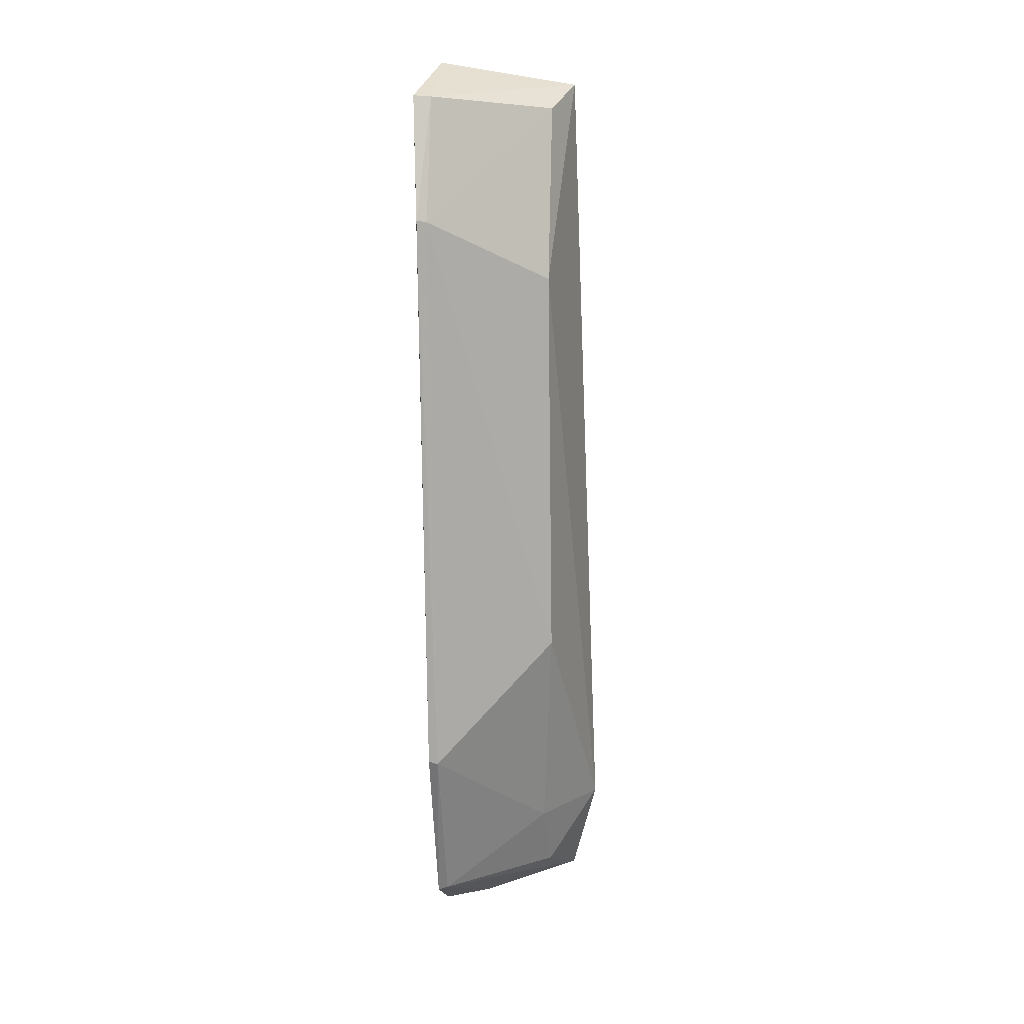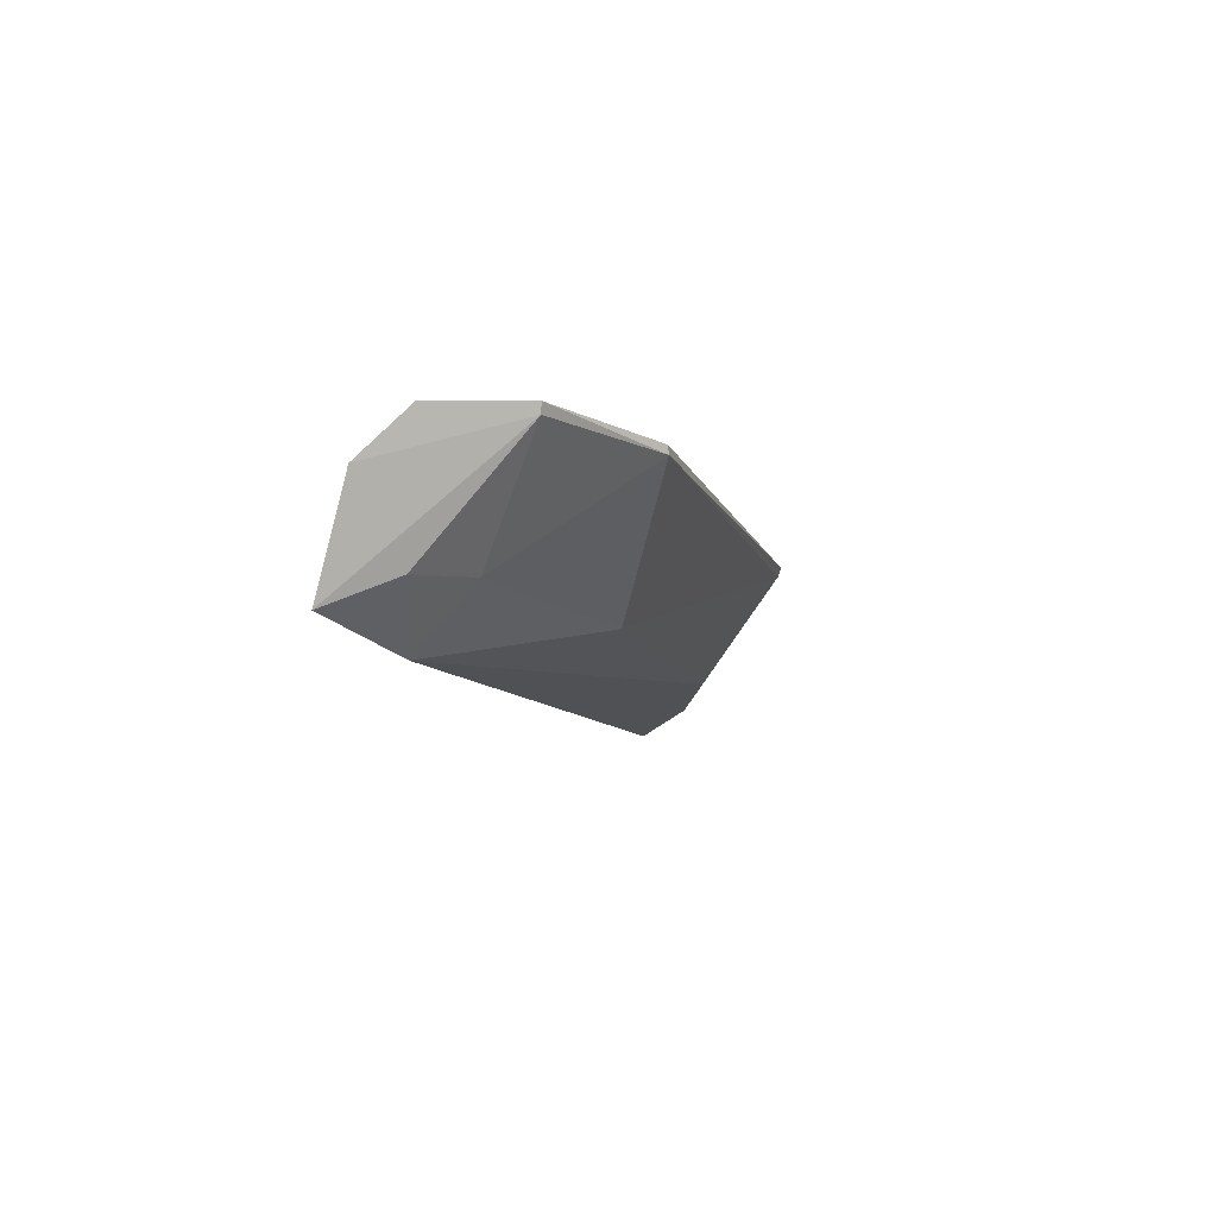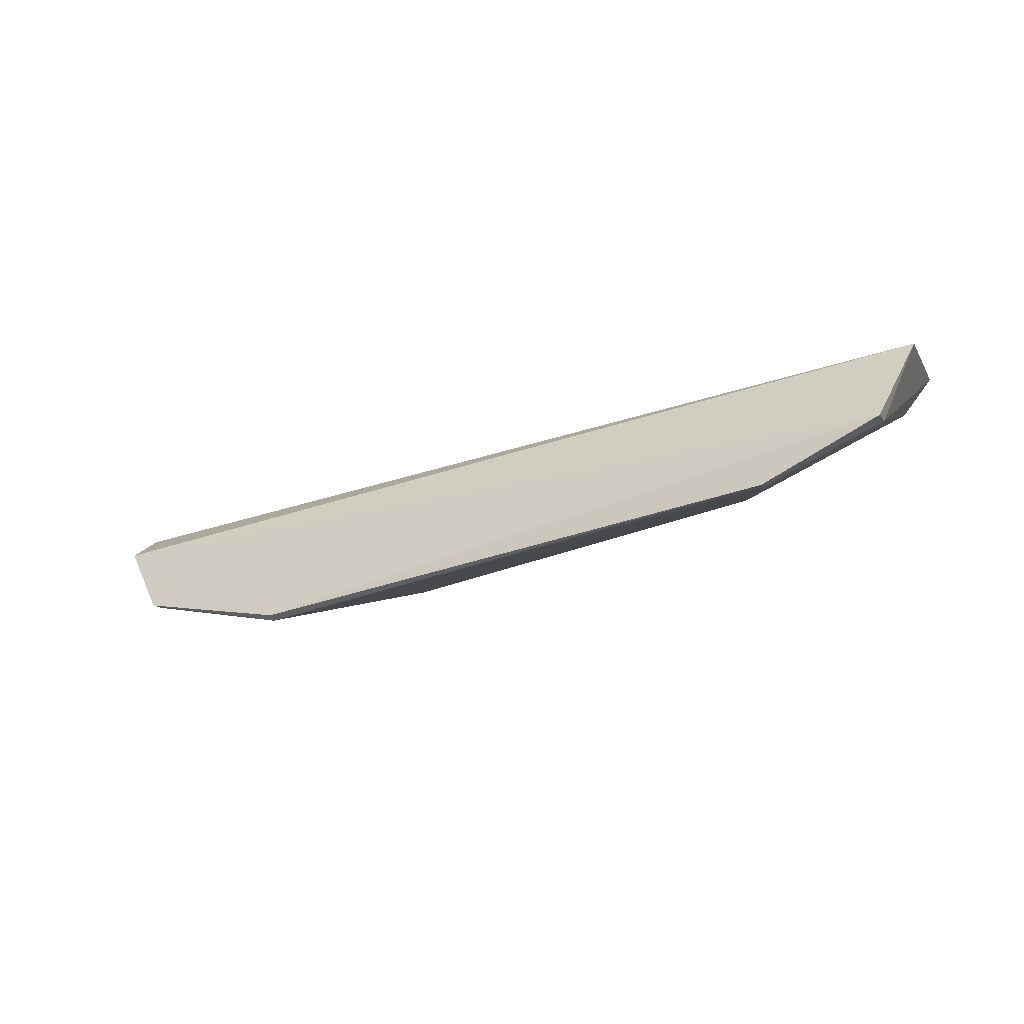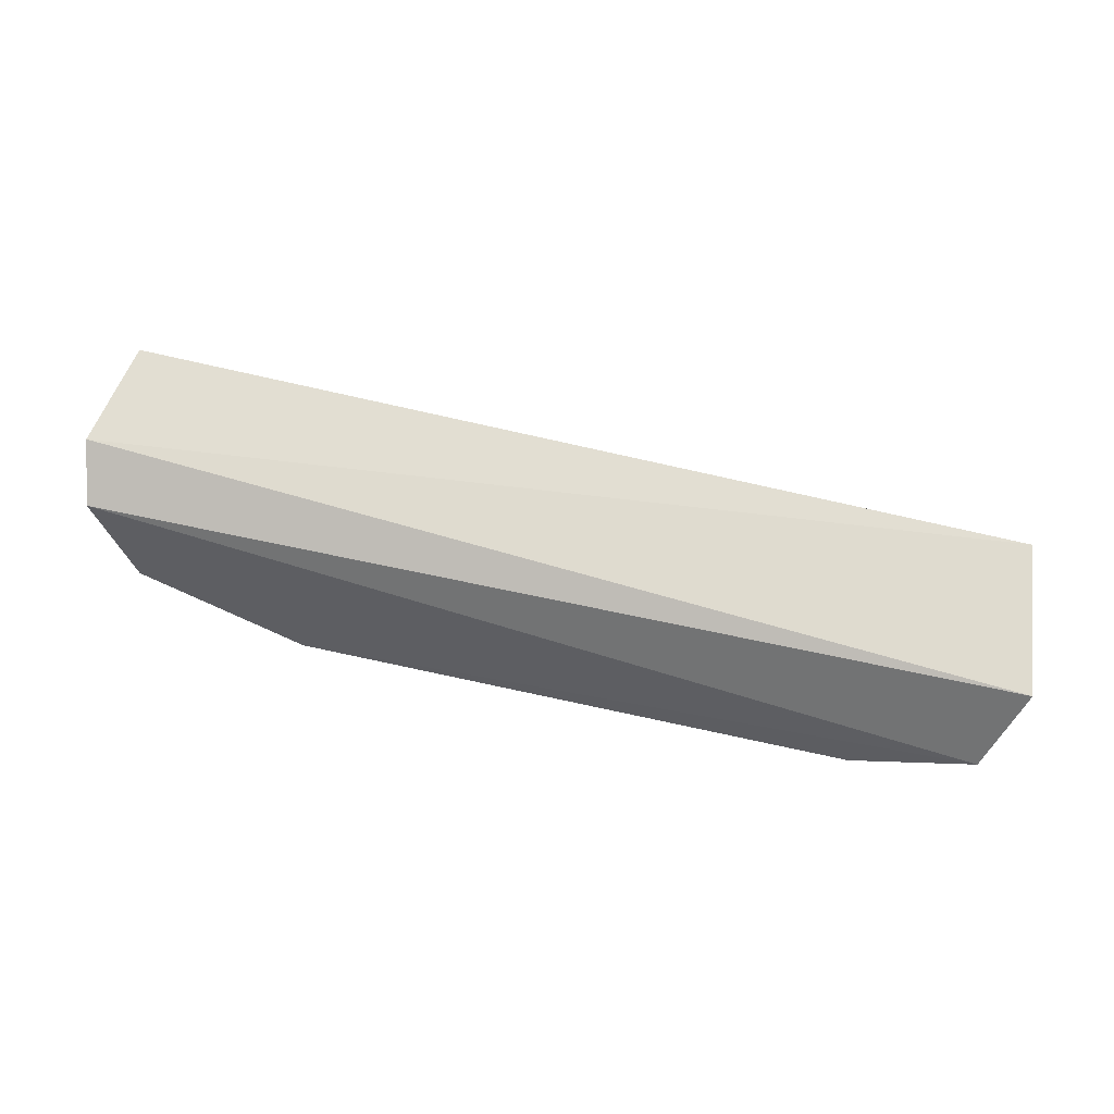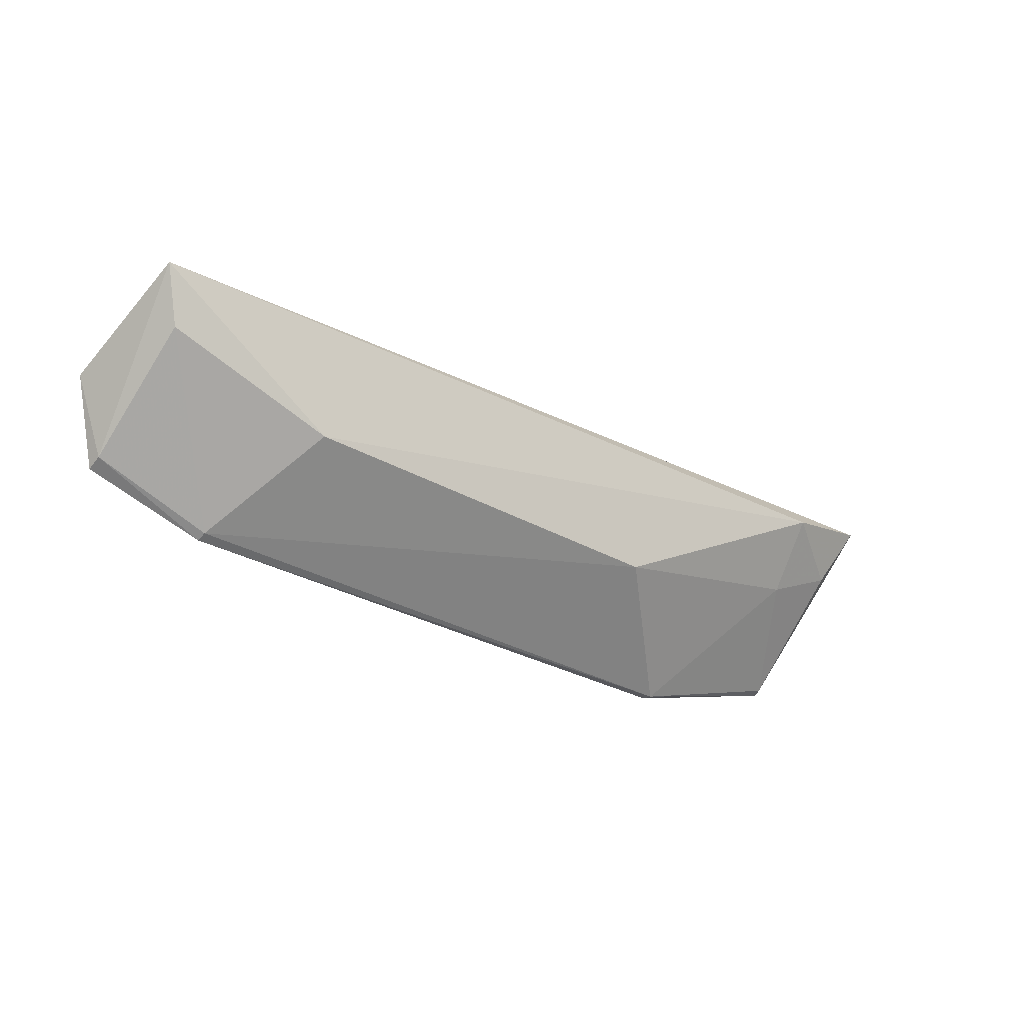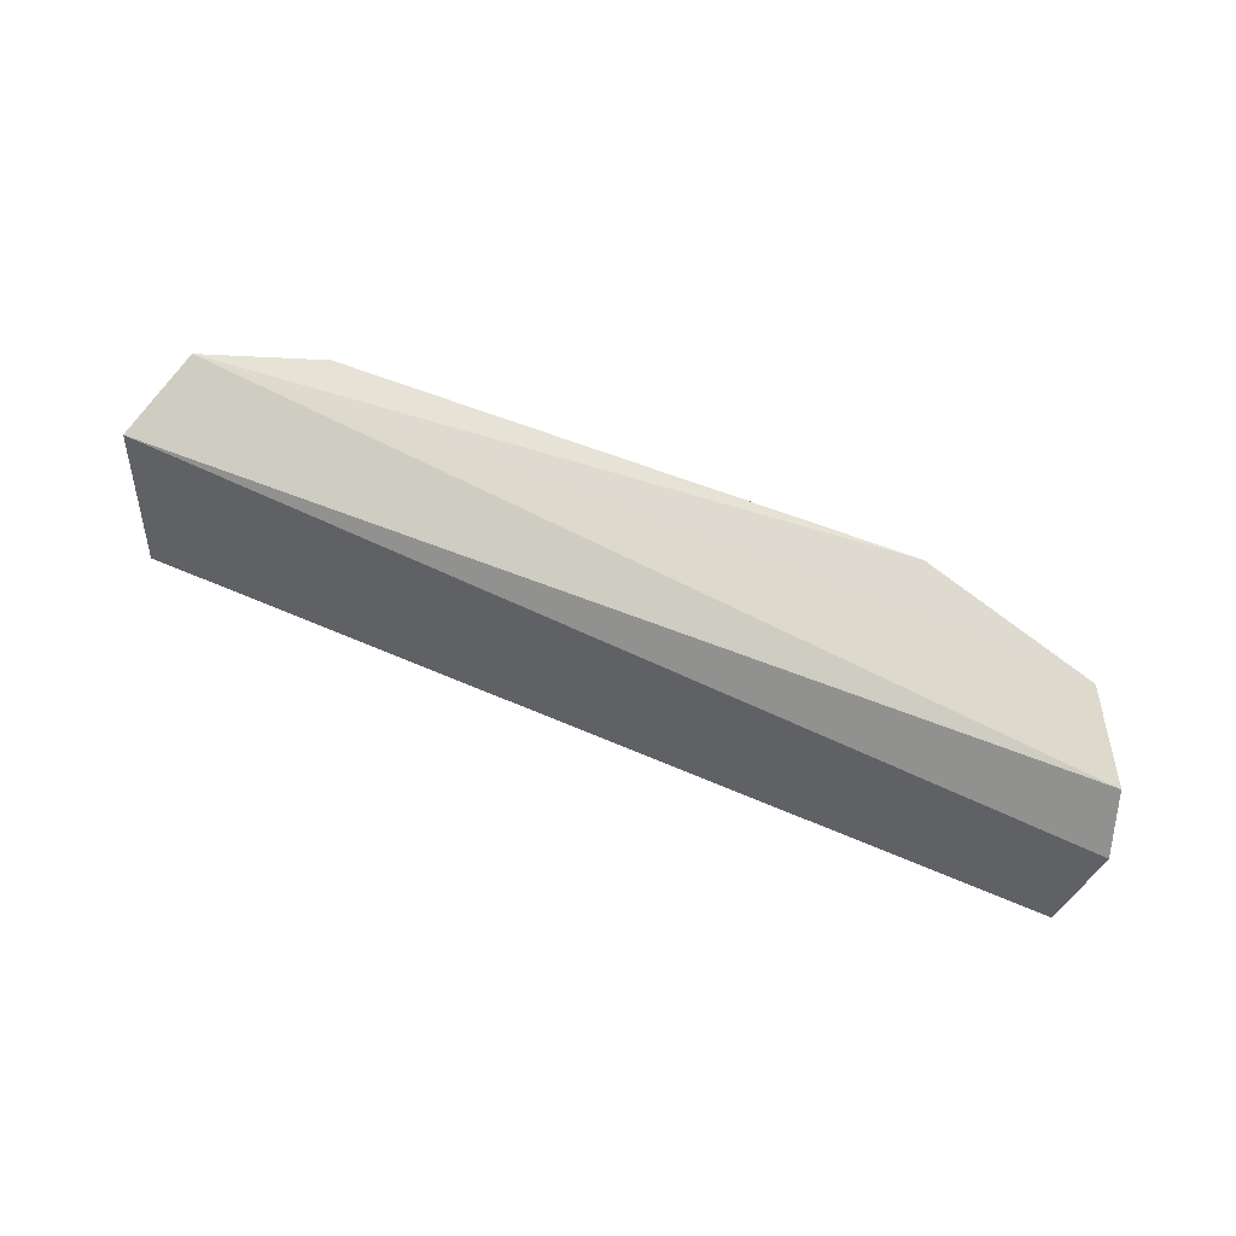
<metadata>
{"format":"obj","ext":"obj","renderer":"f3d","projection":"perspective","resolution":1024,"background":"white","views":[{"elev":-78.2,"azim":90.3,"up":"+Y"},{"elev":-9.7,"azim":-77.2,"up":"+Z"},{"elev":-32.1,"azim":28.8,"up":"+Y"},{"elev":48.6,"azim":13.6,"up":"+Y"},{"elev":-37.2,"azim":144.9,"up":"+Y"},{"elev":67.0,"azim":-160.6,"up":"+Z"}]}
</metadata>
<code>
v -0.04134 -0.09338 0.03887
v -0.0382 -0.08562 0.0366
v -0.1223 -0.08287 0.03713
v -0.1214 -0.07576 0.02381
v -0.04012 -0.08068 0.02408
v -0.1233 -0.07875 0.03299
v -0.1031 -0.09583 0.03745
v -0.04144 -0.09301 0.03732
v -0.118 -0.09016 0.0369
v -0.1029 -0.09569 0.03829
v -0.09291 -0.09006 0.02654
v -0.05222 -0.09673 0.0386
v -0.1183 -0.09025 0.03778
v -0.112 -0.07932 0.02173
v -0.05237 -0.09642 0.0377
v -0.0579 -0.08996 0.0268
v -0.1187 -0.0813 0.02645
v -0.04239 -0.08536 0.02634
v -0.1126 -0.08454 0.0272
f 1 2 3
f 6 3 2
f 6 5 4
f 6 2 5
f 8 5 2
f 8 2 1
f 9 6 4
f 9 3 6
f 12 8 1
f 12 10 7
f 12 1 10
f 13 10 1
f 13 1 3
f 13 3 9
f 13 9 7
f 13 7 10
f 14 4 5
f 15 12 7
f 15 7 11
f 15 8 12
f 16 14 5
f 16 11 14
f 16 15 11
f 17 9 4
f 17 4 14
f 18 16 5
f 18 5 8
f 18 8 15
f 18 15 16
f 19 7 9
f 19 9 17
f 19 11 7
f 19 17 14
f 19 14 11

</code>
